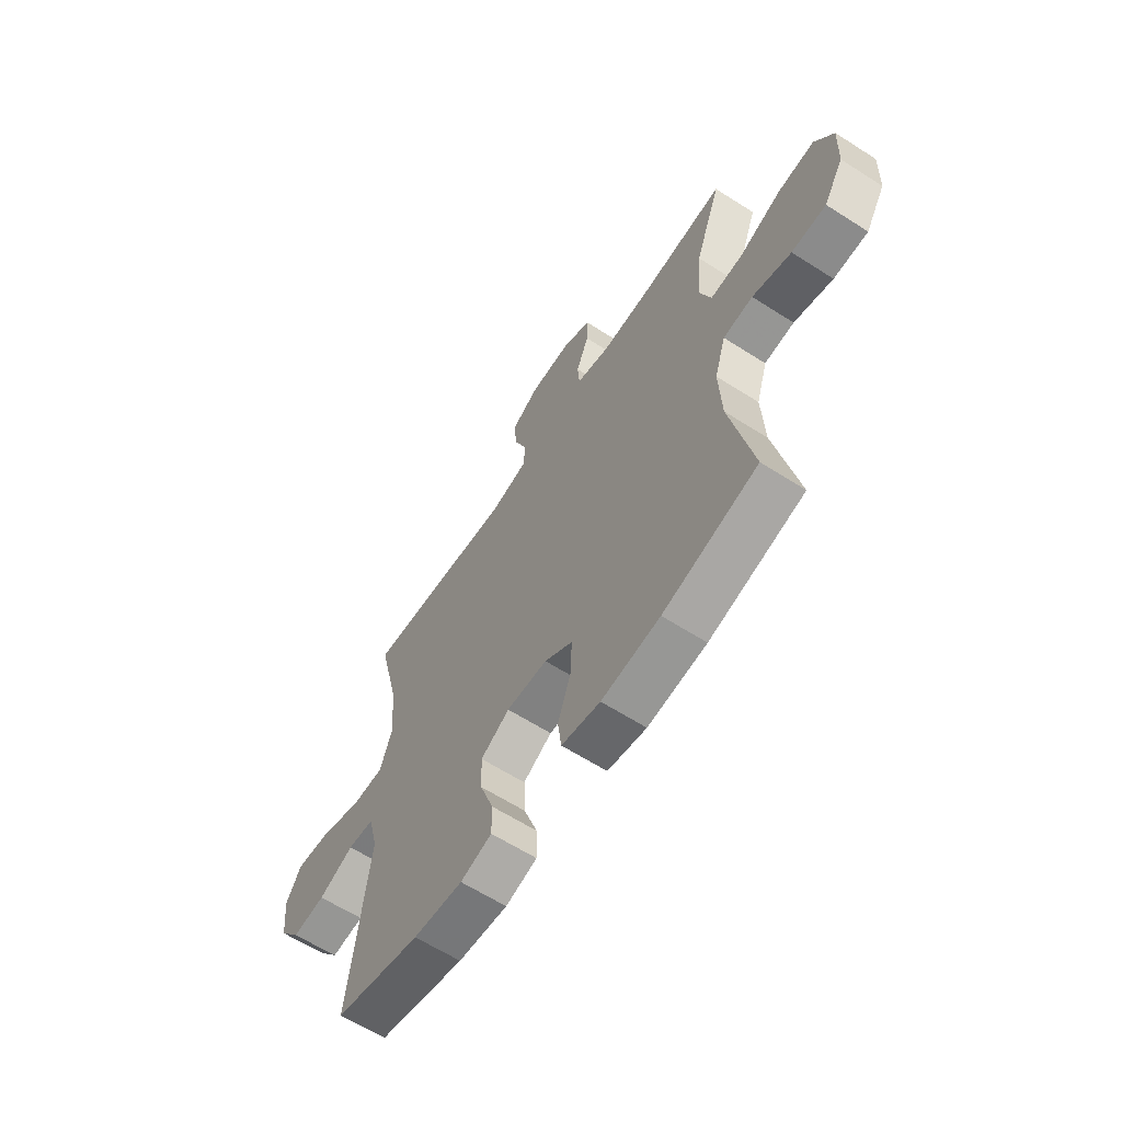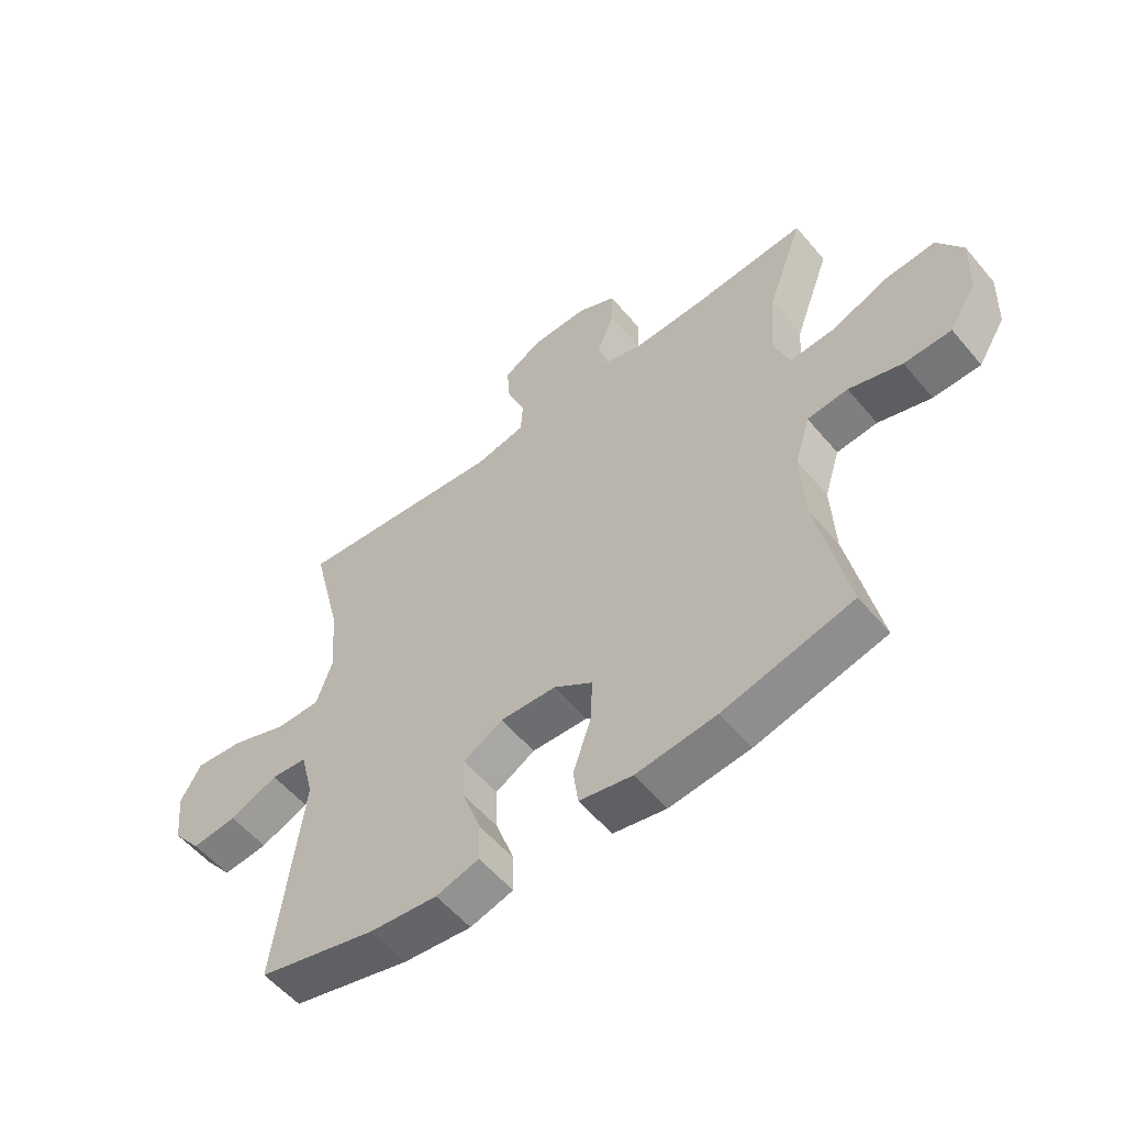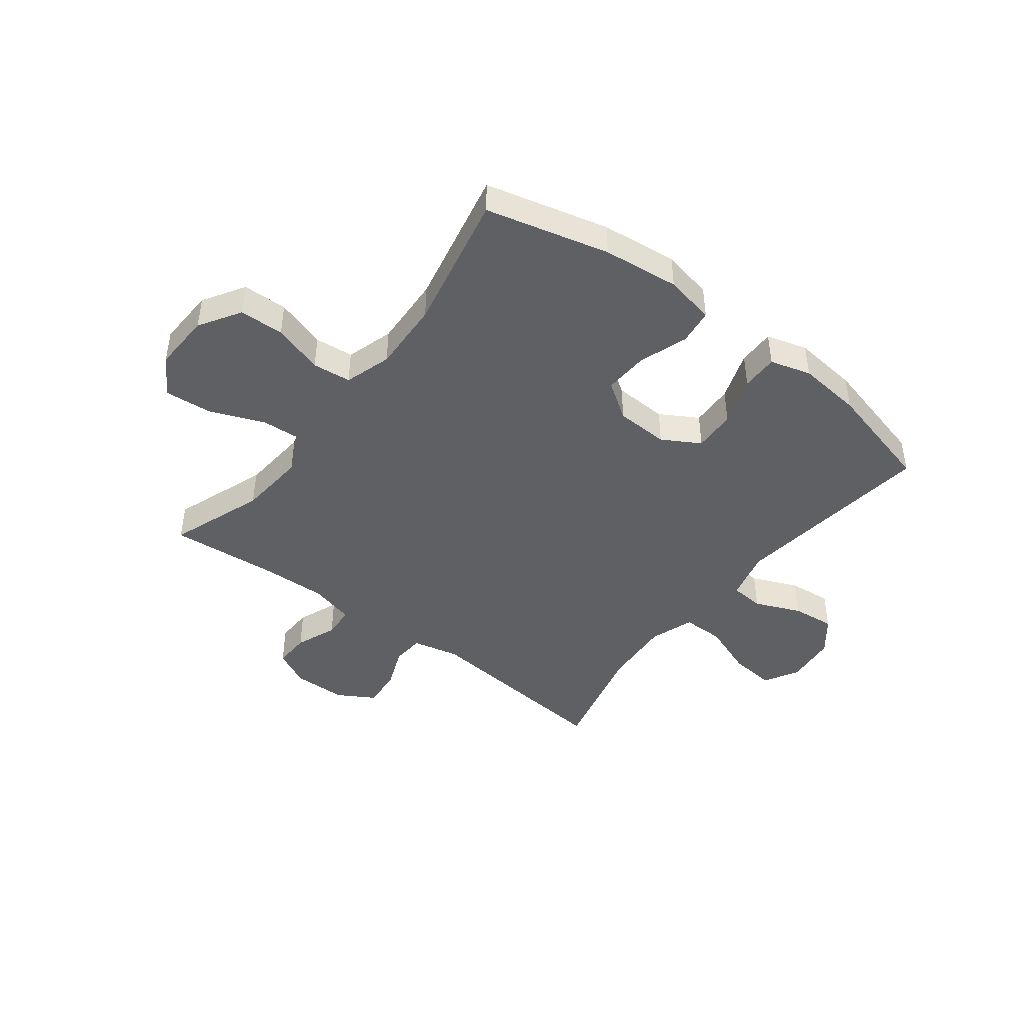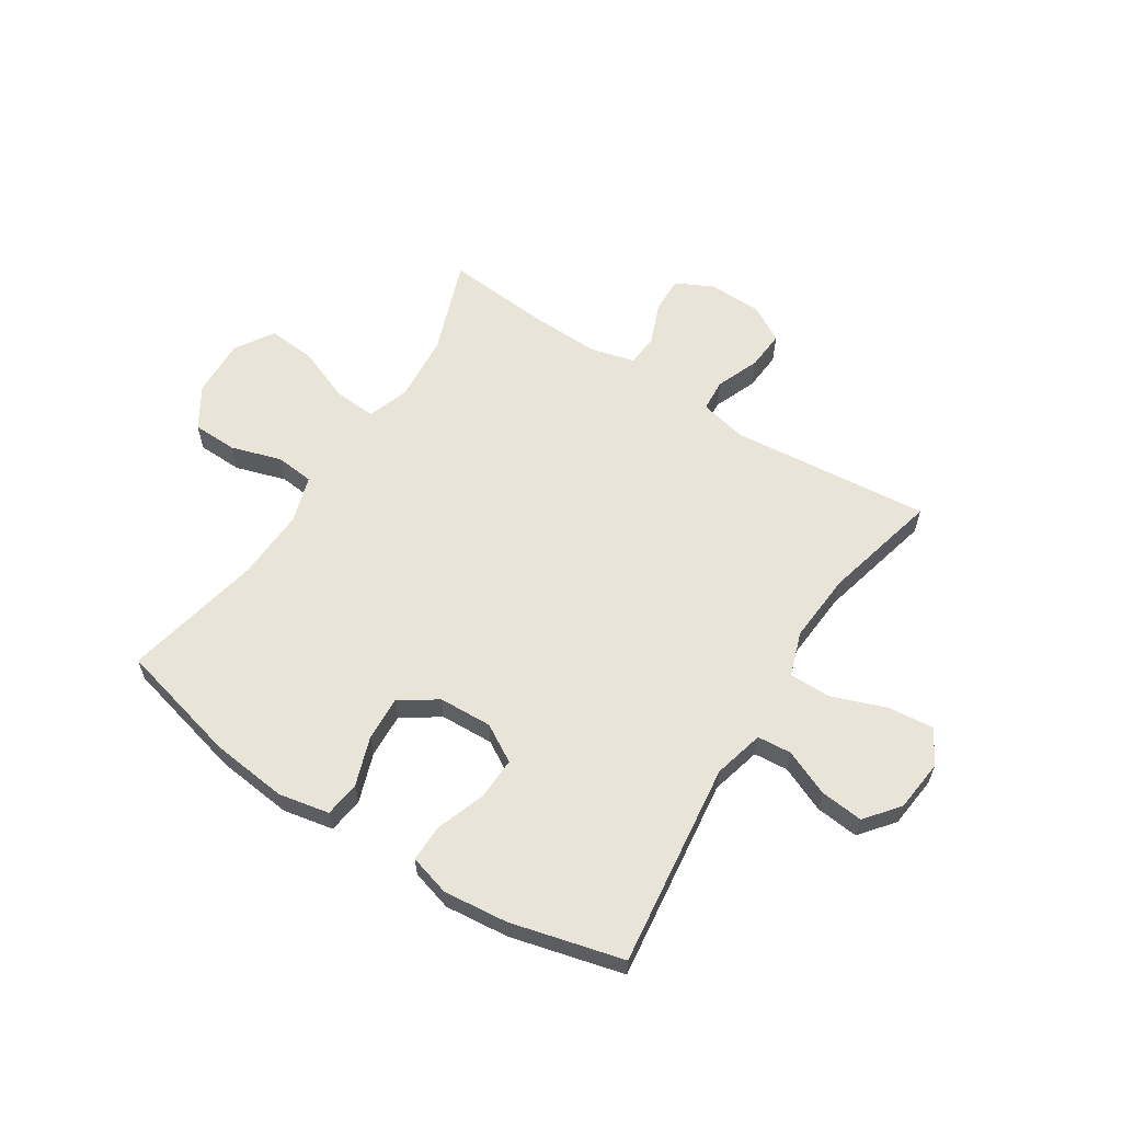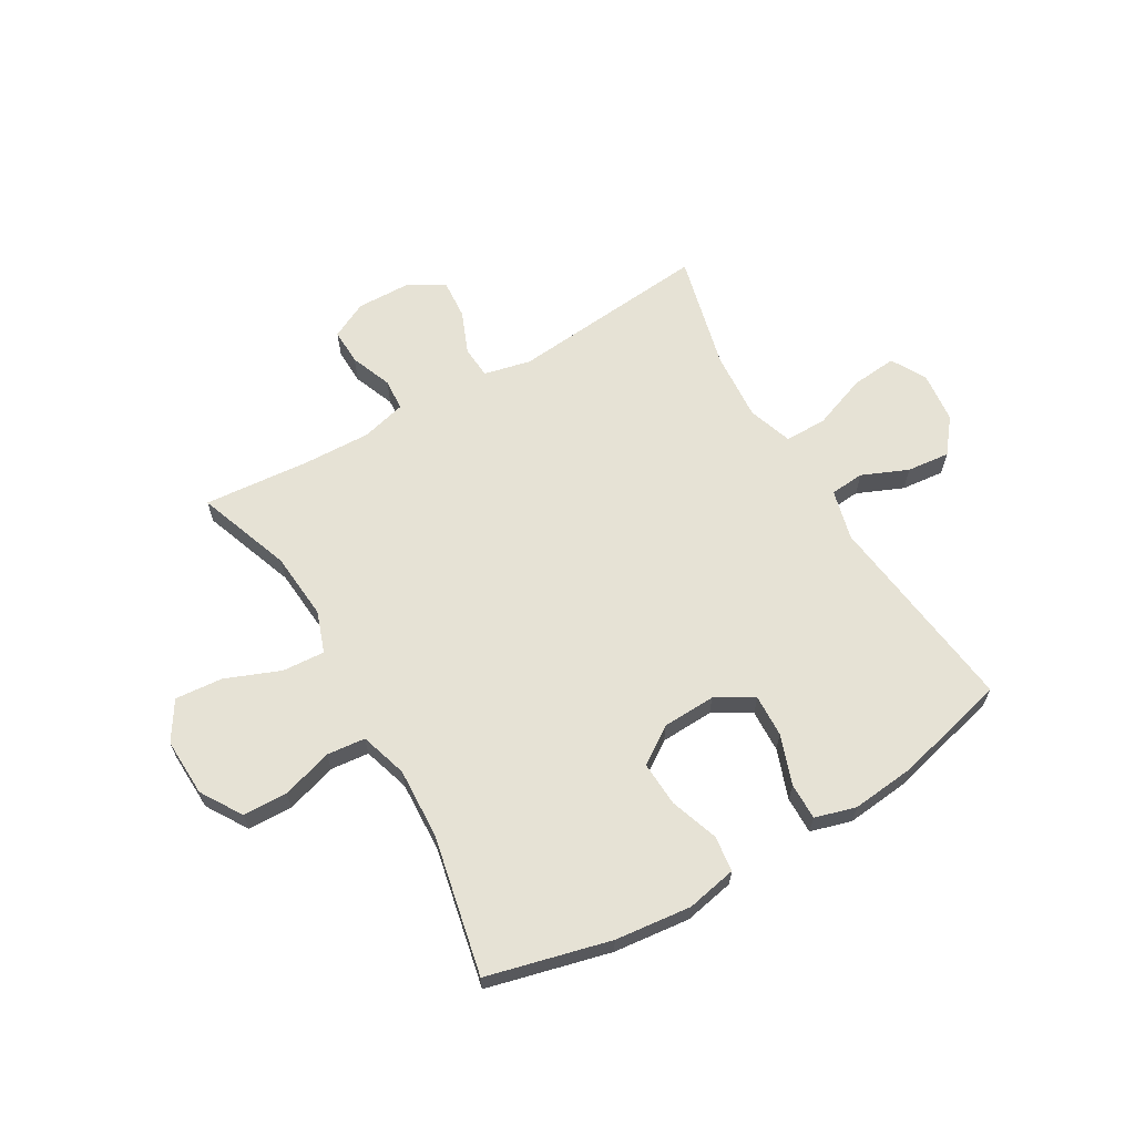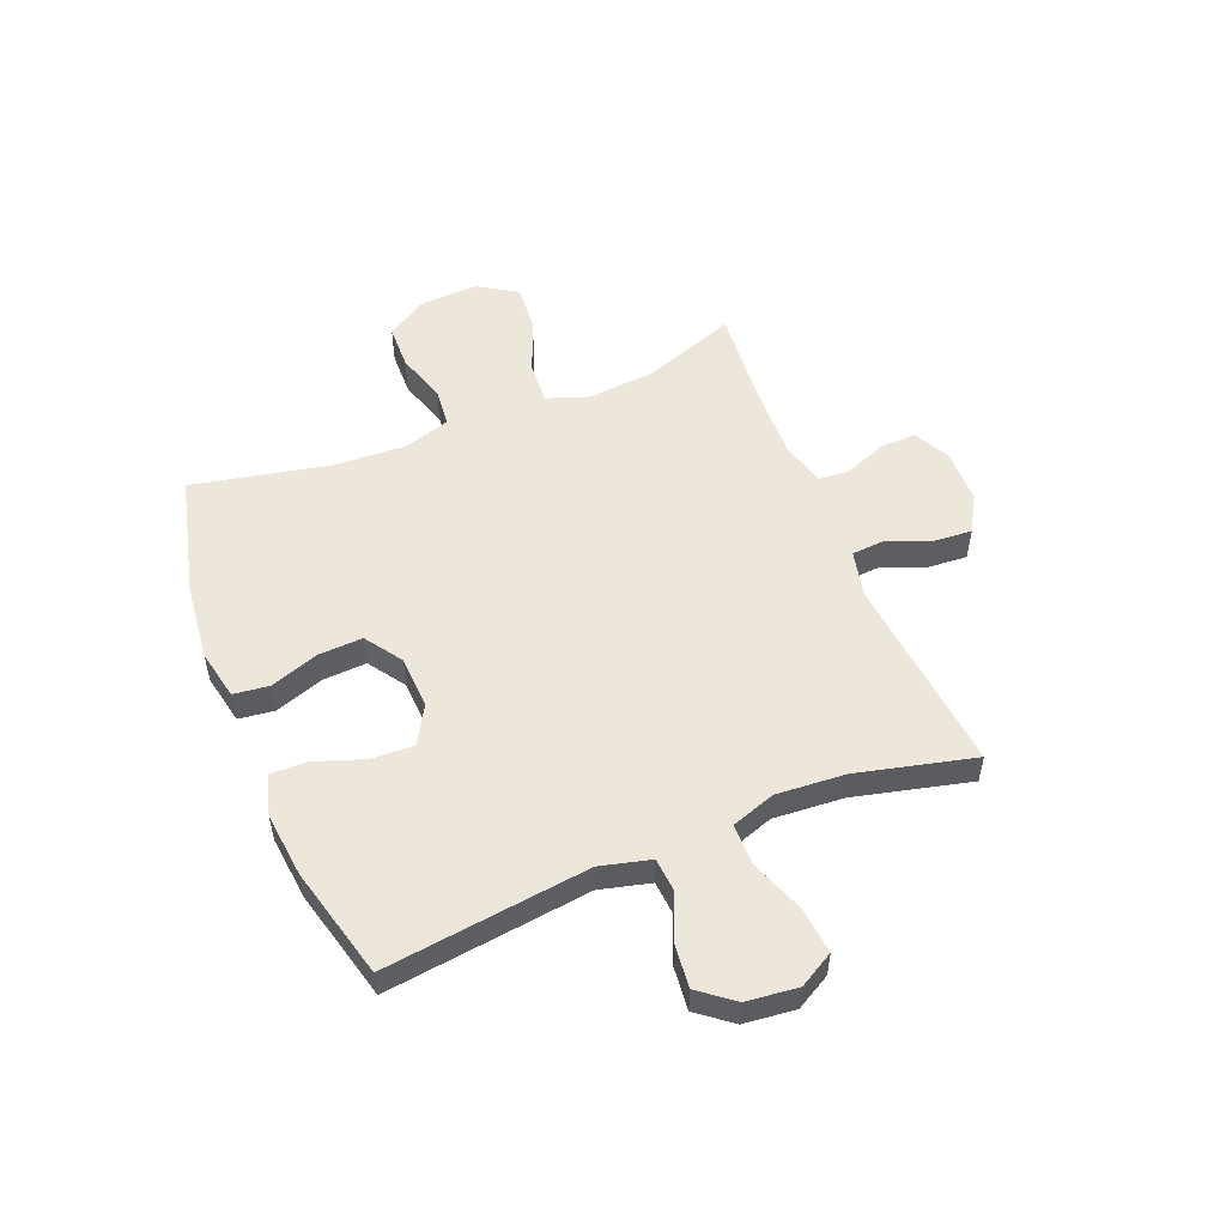
<metadata>
{"format":"obj","ext":"obj","renderer":"f3d","projection":"perspective","resolution":1024,"background":"white","views":[{"elev":-62.5,"azim":57.0,"up":"+Z"},{"elev":-55.7,"azim":39.3,"up":"+Z"},{"elev":-44.1,"azim":142.5,"up":"+Y"},{"elev":60.6,"azim":-147.3,"up":"+Y"},{"elev":64.0,"azim":149.8,"up":"+Y"},{"elev":53.2,"azim":-112.1,"up":"+Y"}]}
</metadata>
<code>
v -0.5 0.07 -0.5
v -0.455 0.07 -0.135
v -0.478 0.07 -0.045
v -0.539 0.07 -0.04
v -0.621 0.07 -0.075
v -0.698 0.07 -0.083
v -0.746 0.07 -0.022
v -0.756 0.07 0.07
v -0.721 0.07 0.132
v -0.639 0.07 0.124
v -0.542 0.07 0.088
v -0.467 0.07 0.088
v -0.44 0.07 0.167
v -0.449 0.07 0.292
v -0.5 0.07 0.5
v -0.143 0.07 0.466
v -0.059 0.07 0.485
v -0.055 0.07 0.543
v -0.086 0.07 0.62
v -0.091 0.07 0.69
v -0.026 0.07 0.728
v 0.07 0.07 0.73
v 0.136 0.07 0.697
v 0.134 0.07 0.632
v 0.105 0.07 0.558
v 0.109 0.07 0.501
v 0.189 0.07 0.48
v 0.311 0.07 0.484
v 0.5 0.07 0.5
v 0.439 0.07 0.331
v 0.429 0.07 0.21
v 0.455 0.07 0.136
v 0.531 0.07 0.141
v 0.629 0.07 0.18
v 0.714 0.07 0.187
v 0.757 0.07 0.118
v 0.753 0.07 0.014
v 0.707 0.07 -0.06
v 0.627 0.07 -0.062
v 0.537 0.07 -0.034
v 0.468 0.07 -0.041
v 0.442 0.07 -0.125
v 0.448 0.07 -0.252
v 0.5 0.07 -0.5
v 0.281 0.07 -0.555
v 0.145 0.07 -0.57
v 0.055 0.07 -0.552
v 0.047 0.07 -0.488
v 0.077 0.07 -0.401
v 0.081 0.07 -0.322
v 0.015 0.07 -0.277
v -0.08 0.07 -0.273
v -0.147 0.07 -0.312
v -0.144 0.07 -0.388
v -0.113 0.07 -0.476
v -0.112 0.07 -0.542
v -0.185 0.07 -0.563
v -0.3 0.07 -0.551
v -0.5 0 -0.5
v -0.455 0 -0.135
v -0.478 0 -0.045
v -0.539 0 -0.04
v -0.621 0 -0.075
v -0.698 0 -0.083
v -0.746 0 -0.022
v -0.756 0 0.07
v -0.721 0 0.132
v -0.639 0 0.124
v -0.542 0 0.088
v -0.467 0 0.088
v -0.44 0 0.167
v -0.449 0 0.292
v -0.5 0 0.5
v -0.143 0 0.466
v -0.059 0 0.485
v -0.055 0 0.543
v -0.086 0 0.62
v -0.091 0 0.69
v -0.026 0 0.728
v 0.07 0 0.73
v 0.136 0 0.697
v 0.134 0 0.632
v 0.105 0 0.558
v 0.109 0 0.501
v 0.189 0 0.48
v 0.311 0 0.484
v 0.5 0 0.5
v 0.439 0 0.331
v 0.429 0 0.21
v 0.455 0 0.136
v 0.531 0 0.141
v 0.629 0 0.18
v 0.714 0 0.187
v 0.757 0 0.118
v 0.753 0 0.014
v 0.707 0 -0.06
v 0.627 0 -0.062
v 0.537 0 -0.034
v 0.468 0 -0.041
v 0.442 0 -0.125
v 0.448 0 -0.252
v 0.5 0 -0.5
v 0.281 0 -0.555
v 0.145 0 -0.57
v 0.055 0 -0.552
v 0.047 0 -0.488
v 0.077 0 -0.401
v 0.081 0 -0.322
v 0.015 0 -0.277
v -0.08 0 -0.273
v -0.147 0 -0.312
v -0.144 0 -0.388
v -0.113 0 -0.476
v -0.112 0 -0.542
v -0.185 0 -0.563
v -0.3 0 -0.551
f 57 58 1 2
f 54 55 56 57
f 53 54 57 2
f 52 53 2 3
f 51 52 3
f 46 47 48 49
f 46 49 50
f 43 44 45 46
f 42 43 46 50
f 41 42 50 51
f 37 38 39 40
f 37 40 41
f 36 37 41
f 33 34 35 36
f 32 33 36 41
f 31 32 41 51
f 28 29 30
f 27 28 30 31
f 26 27 31 51
f 22 23 24 25
f 18 19 20 21
f 17 18 21 22
f 14 15 16
f 13 14 16 17
f 12 13 17
f 8 9 10 11
f 8 11 12
f 7 8 12
f 4 5 6 7
f 3 4 7 12
f 51 3 12 17
f 25 26 51
f 17 22 25 51
f 60 59 116 115
f 115 114 113 112
f 60 115 112 111
f 61 60 111 110
f 61 110 109
f 107 106 105 104
f 108 107 104
f 104 103 102 101
f 108 104 101 100
f 109 108 100 99
f 98 97 96 95
f 99 98 95
f 99 95 94
f 94 93 92 91
f 99 94 91 90
f 109 99 90 89
f 88 87 86
f 89 88 86 85
f 109 89 85 84
f 83 82 81 80
f 79 78 77 76
f 80 79 76 75
f 74 73 72
f 75 74 72 71
f 75 71 70
f 69 68 67 66
f 70 69 66
f 70 66 65
f 65 64 63 62
f 70 65 62 61
f 75 70 61 109
f 109 84 83
f 109 83 80 75
f 1 59 60 2
f 2 60 61 3
f 3 61 62 4
f 4 62 63 5
f 5 63 64 6
f 6 64 65 7
f 7 65 66 8
f 8 66 67 9
f 9 67 68 10
f 10 68 69 11
f 11 69 70 12
f 12 70 71 13
f 13 71 72 14
f 14 72 73 15
f 15 73 74 16
f 16 74 75 17
f 17 75 76 18
f 18 76 77 19
f 19 77 78 20
f 20 78 79 21
f 21 79 80 22
f 22 80 81 23
f 23 81 82 24
f 24 82 83 25
f 25 83 84 26
f 26 84 85 27
f 27 85 86 28
f 28 86 87 29
f 29 87 88 30
f 30 88 89 31
f 31 89 90 32
f 32 90 91 33
f 33 91 92 34
f 34 92 93 35
f 35 93 94 36
f 36 94 95 37
f 37 95 96 38
f 38 96 97 39
f 39 97 98 40
f 40 98 99 41
f 41 99 100 42
f 42 100 101 43
f 43 101 102 44
f 44 102 103 45
f 45 103 104 46
f 46 104 105 47
f 47 105 106 48
f 48 106 107 49
f 49 107 108 50
f 50 108 109 51
f 51 109 110 52
f 52 110 111 53
f 53 111 112 54
f 54 112 113 55
f 55 113 114 56
f 56 114 115 57
f 57 115 116 58
f 58 116 59 1

</code>
